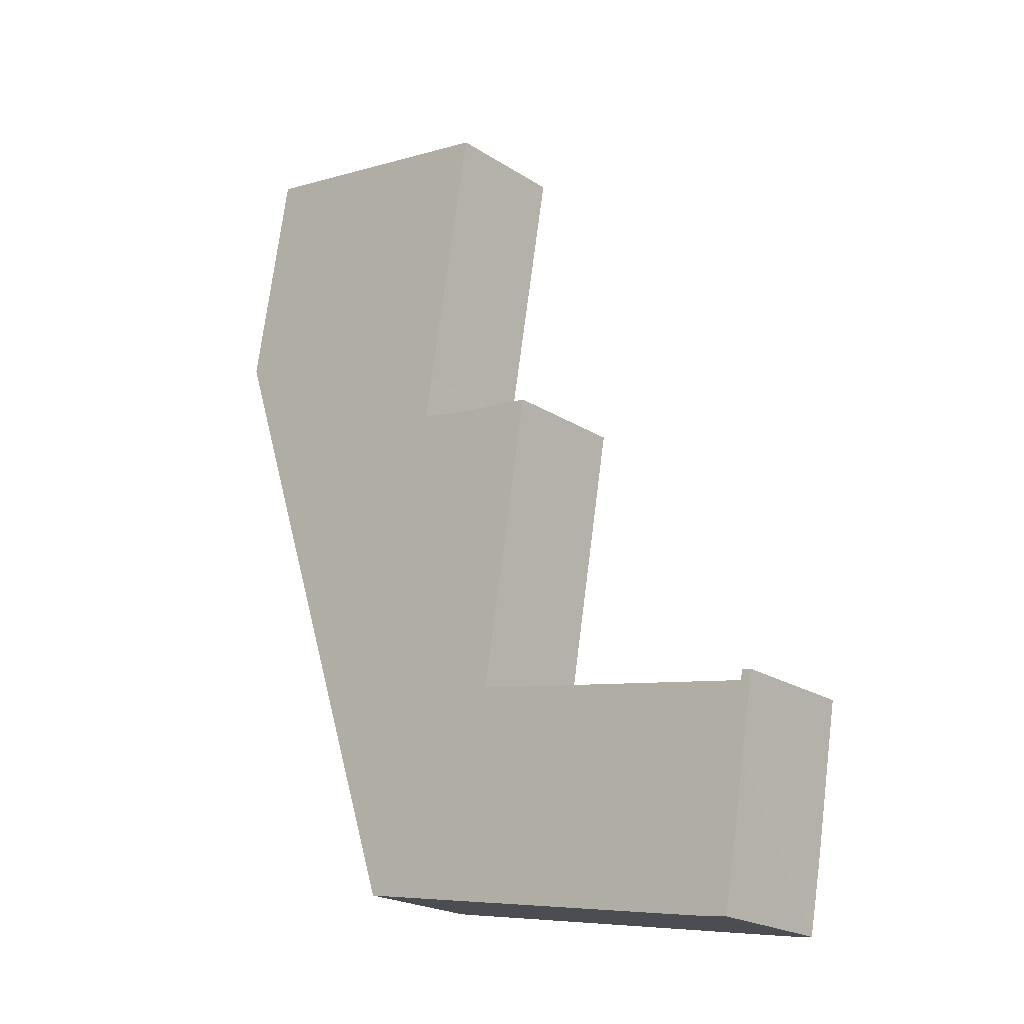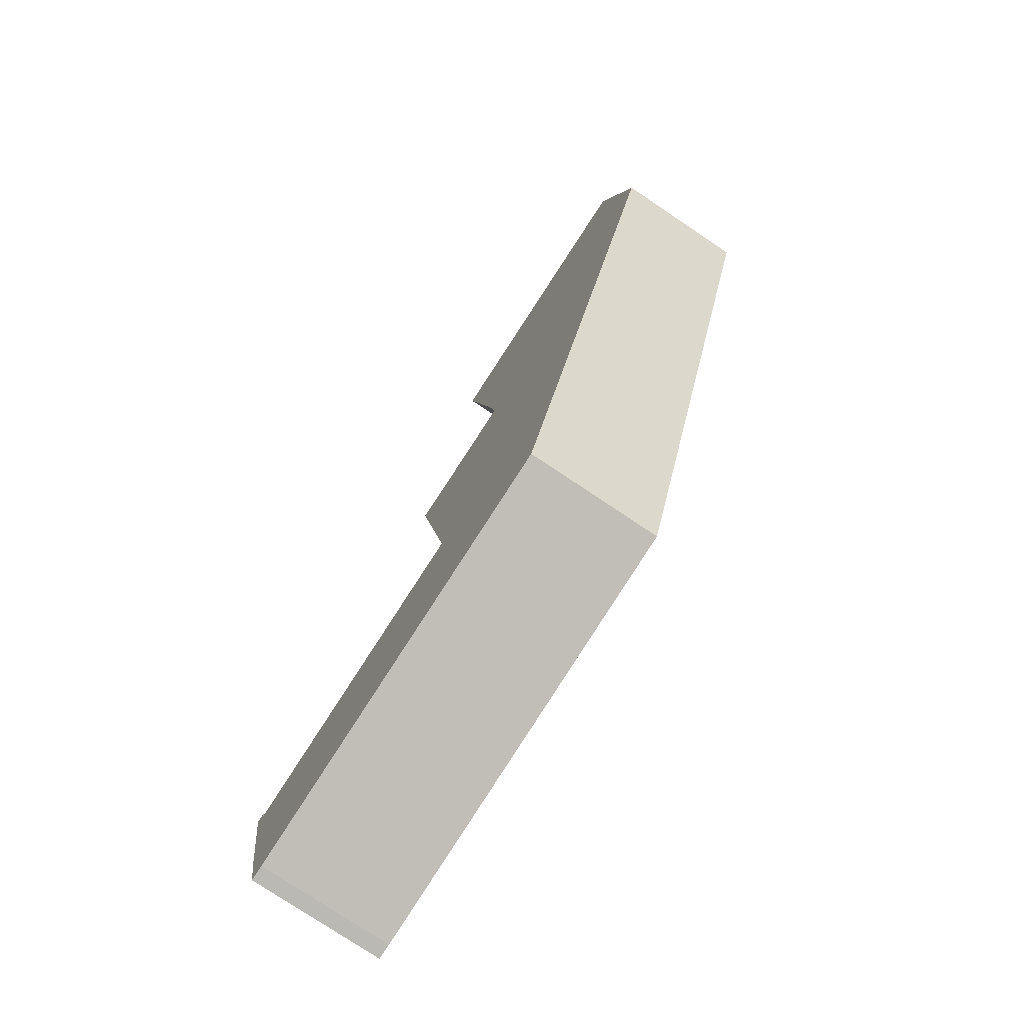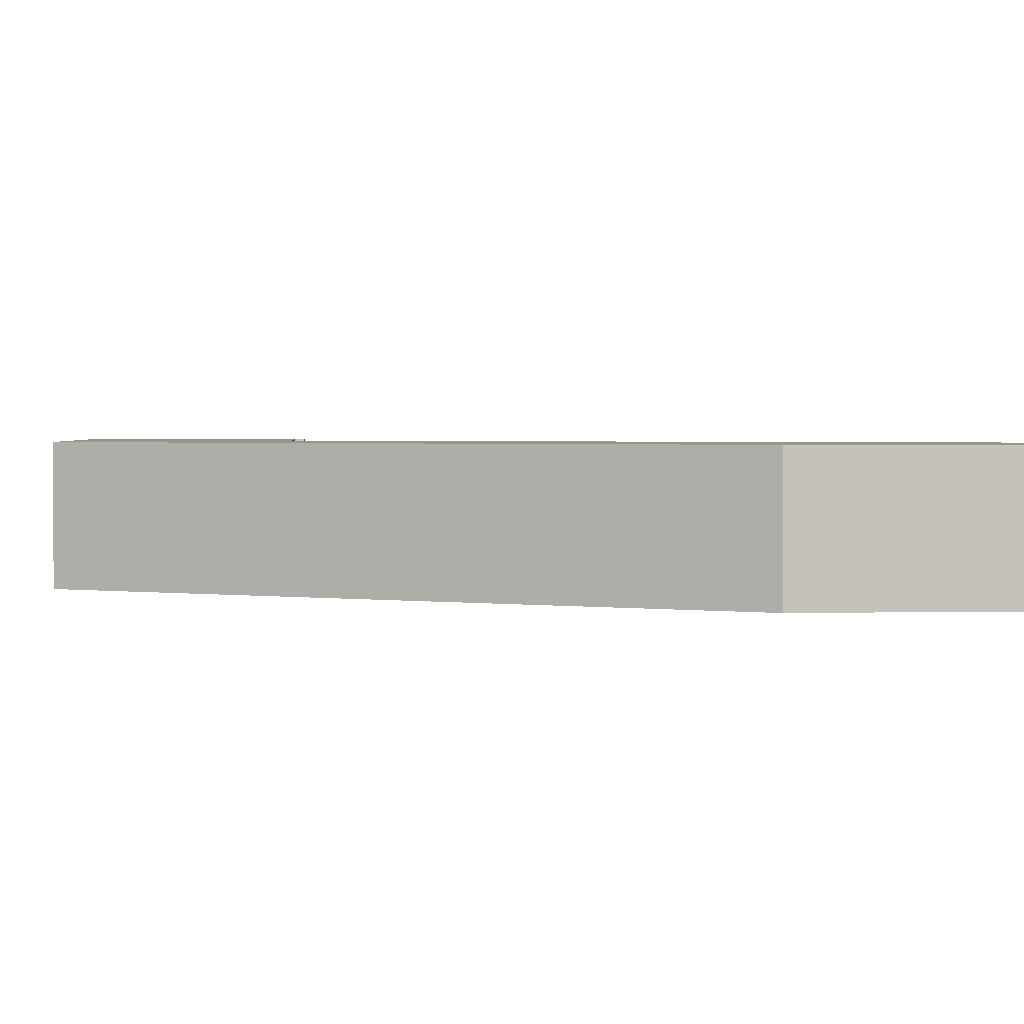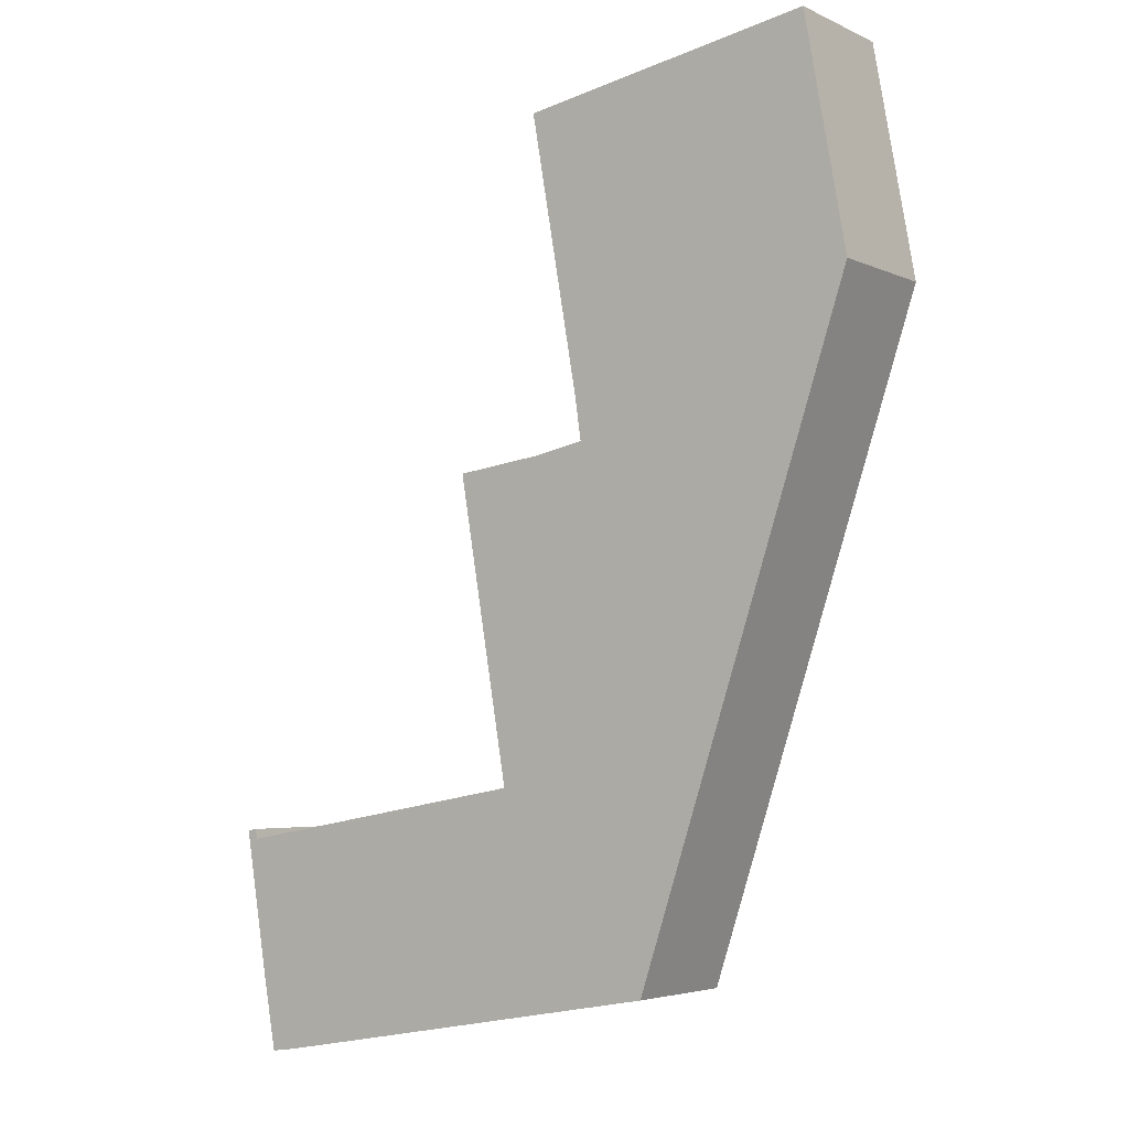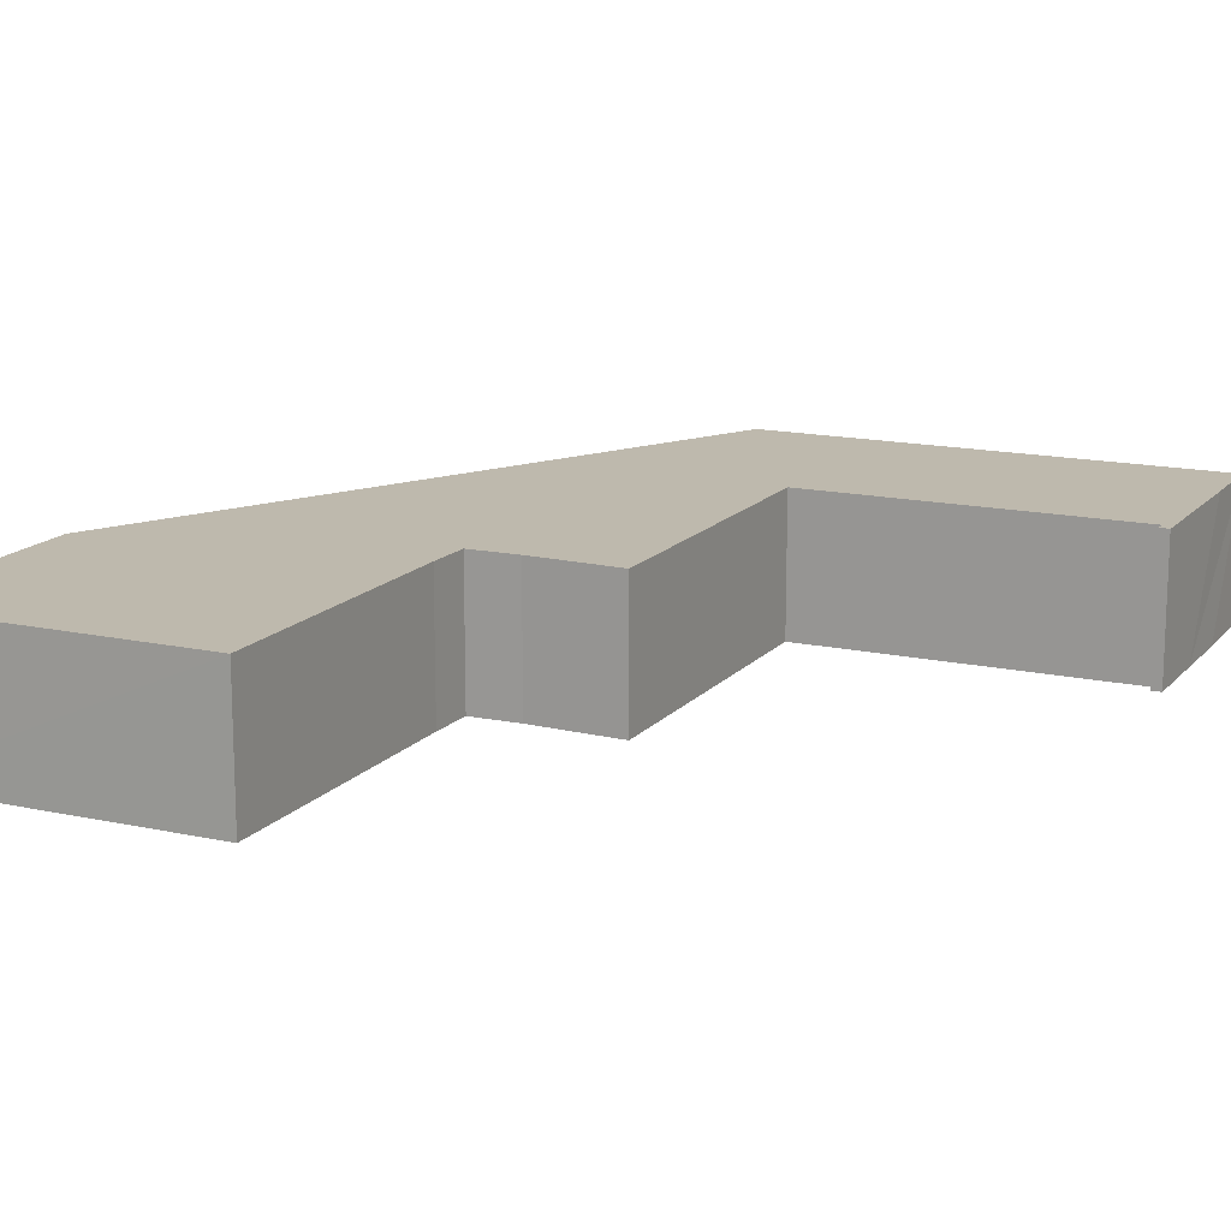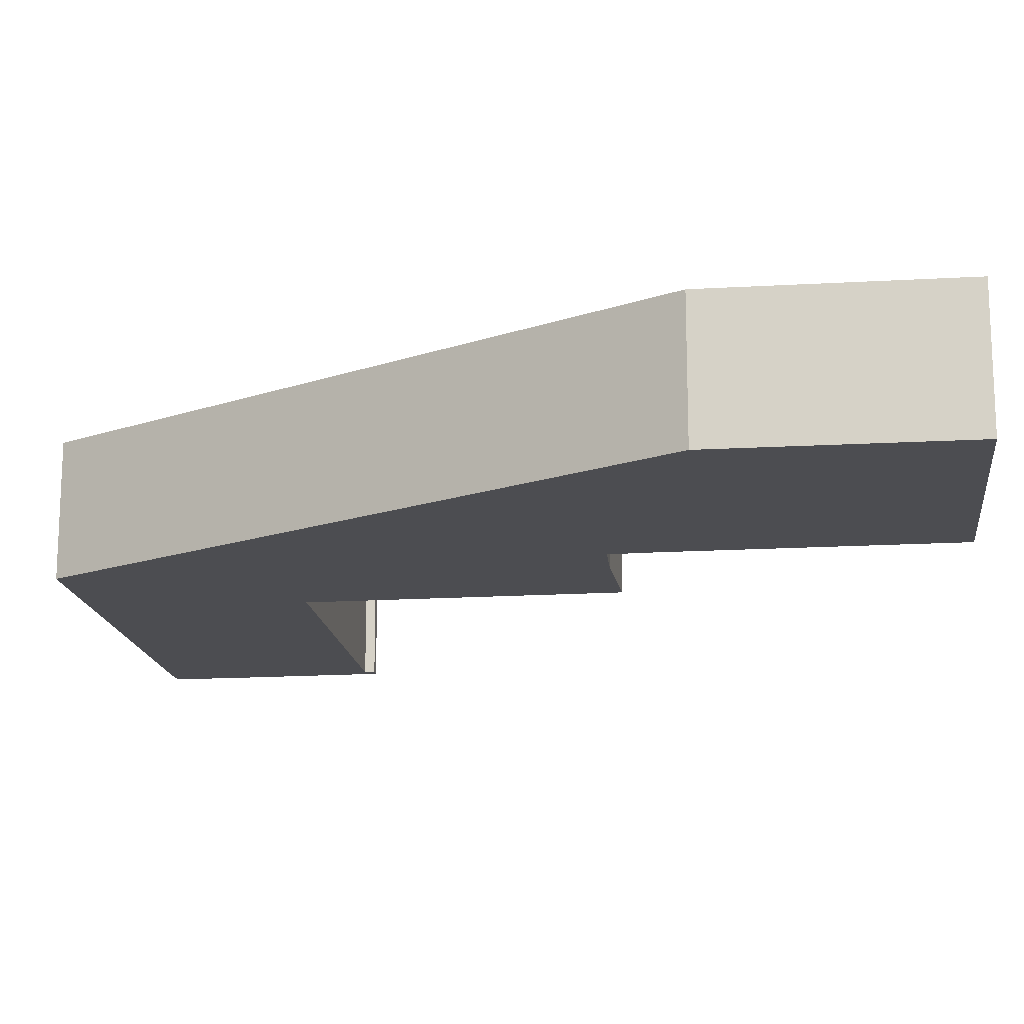
<metadata>
{"format":"obj","ext":"obj","renderer":"f3d","projection":"perspective","resolution":1024,"background":"white","views":[{"elev":-21.4,"azim":41.4,"up":"+Z"},{"elev":-77.1,"azim":-123.8,"up":"+Z"},{"elev":2.1,"azim":-84.4,"up":"+Y"},{"elev":-4.3,"azim":-145.2,"up":"+Z"},{"elev":15.1,"azim":35.3,"up":"+Y"},{"elev":-16.1,"azim":-73.0,"up":"+Y"}]}
</metadata>
<code>
v  2.265 7.208 12.54
v  3.405 7.208 12.34
v  0 7.208 4.414e-16
v  18.22 7.208 9.72
v  15.6 7.208 -5.199
v  1.668 7.208 -5.03
v  7.389 7.208 -22.28
v  15.29 7.208 -7.439
v  15.26 7.208 -7.607
v  15.36 7.208 -7.627
v  17.86 7.208 -8.138
v  22.76 7.208 -8.782
v  20.11 7.208 -24.49
v  11 7.208 -33.17
v  20 7.208 -25.14
v  20.08 7.208 -25.15
v  36.91 7.208 -28.11
v  11.74 7.208 -35.4
v  18.14 7.208 -36.53
v  32.62 7.208 -39.08
v  36.82 7.208 -31.89
v  36.21 7.208 -35.64
v  35.51 7.208 -39.53
v  34.69 7.208 -39.44
v  37 7.208 -27.57
v  37.51 7.208 -27.66
v  2.265 -7.68e-16 12.54
v  18.22 -5.952e-16 9.72
v  3.405 -7.556e-16 12.34
v  15.26 4.658e-16 -7.607
v  17.86 4.983e-16 -8.138
v  15.36 4.67e-16 -7.627
v  22.76 5.377e-16 -8.782
v  20 1.539e-15 -25.14
v  36.91 1.721e-15 -28.11
v  20.08 1.54e-15 -25.15
v  37 1.688e-15 -27.57
v  37.51 1.694e-15 -27.66
v  15.6 3.183e-16 -5.199
v  15.29 4.555e-16 -7.439
v  20.11 1.5e-15 -24.49
v  36.82 1.953e-15 -31.89
v  36.21 2.182e-15 -35.64
v  35.51 2.421e-15 -39.53
v  0 0 0
v  11.74 2.167e-15 -35.4
v  11 2.031e-15 -33.17
v  7.389 1.364e-15 -22.28
v  1.668 3.08e-16 -5.03
v  34.69 2.415e-15 -39.44
v  32.62 2.393e-15 -39.08
v  18.14 2.237e-15 -36.53
g defaultobject
f 1 2 3
f 4 3 2
f 5 3 4
f 6 3 5
f 7 6 5
f 8 7 5
f 9 7 8
f 10 7 9
f 11 7 10
f 12 7 11
f 13 7 12
f 14 7 13
f 15 14 13
f 16 14 15
f 17 14 16
f 18 14 17
f 19 18 17
f 20 19 17
f 21 20 17
f 22 20 21
f 23 20 22
f 24 20 23
f 25 26 17
f 21 17 26
f 27 2 1
f 2 27 4
f 4 27 28
f 28 27 29
f 30 10 9
f 10 30 11
f 11 30 31
f 31 30 32
f 31 12 11
f 12 31 33
f 34 16 15
f 16 34 17
f 17 34 35
f 35 34 36
f 37 26 25
f 26 37 38
f 28 5 4
f 5 28 39
f 39 8 5
f 8 39 9
f 9 39 30
f 30 39 40
f 33 13 12
f 13 33 41
f 13 41 15
f 15 41 34
f 38 21 26
f 21 38 22
f 22 38 42
f 22 42 23
f 23 42 43
f 23 43 44
f 35 25 17
f 25 35 37
f 45 1 3
f 1 45 27
f 46 14 18
f 14 46 7
f 7 46 47
f 7 47 48
f 7 48 6
f 6 48 49
f 6 49 3
f 3 49 45
f 44 24 23
f 24 44 50
f 50 20 24
f 20 50 19
f 19 50 51
f 19 51 52
f 19 52 18
f 18 52 46
f 38 35 42
f 35 38 37
f 43 50 44
f 50 43 51
f 51 43 52
f 52 43 42
f 52 42 35
f 52 35 36
f 52 36 46
f 46 36 47
f 47 36 34
f 47 34 48
f 48 34 41
f 48 41 33
f 48 33 31
f 48 31 49
f 49 31 32
f 49 32 30
f 49 30 40
f 49 40 39
f 49 39 28
f 49 28 45
f 45 28 29
f 45 29 27

</code>
